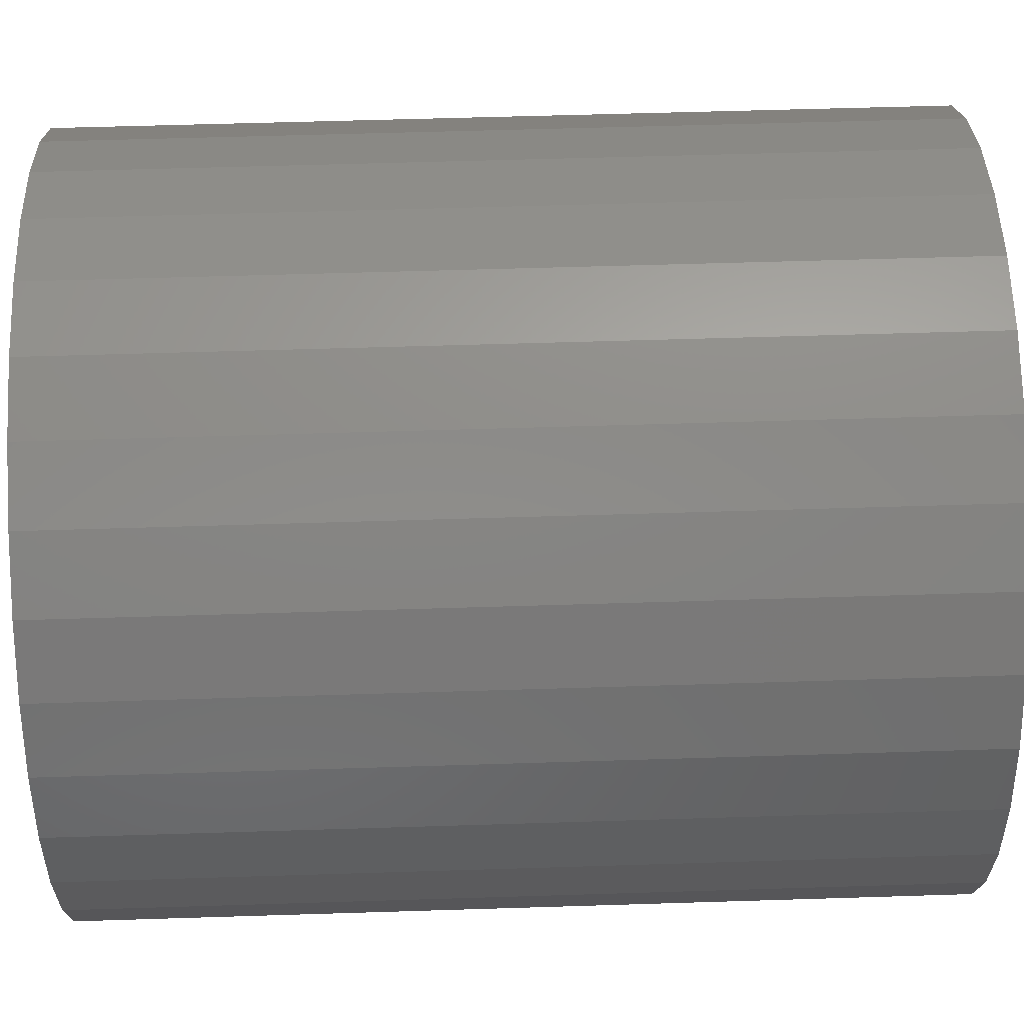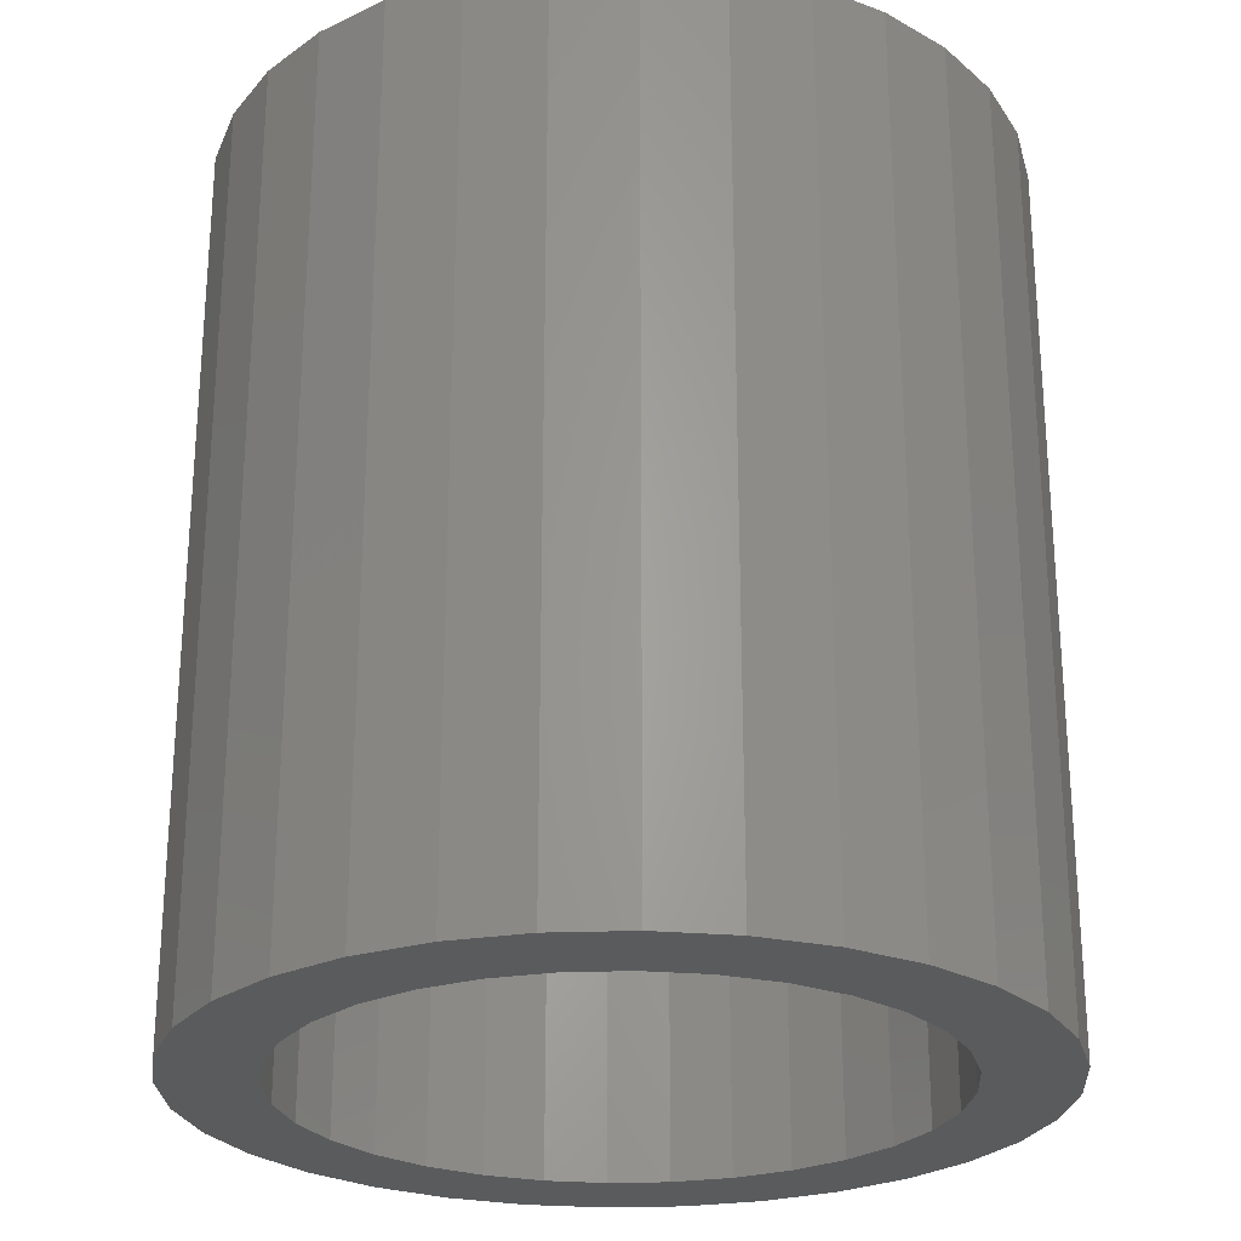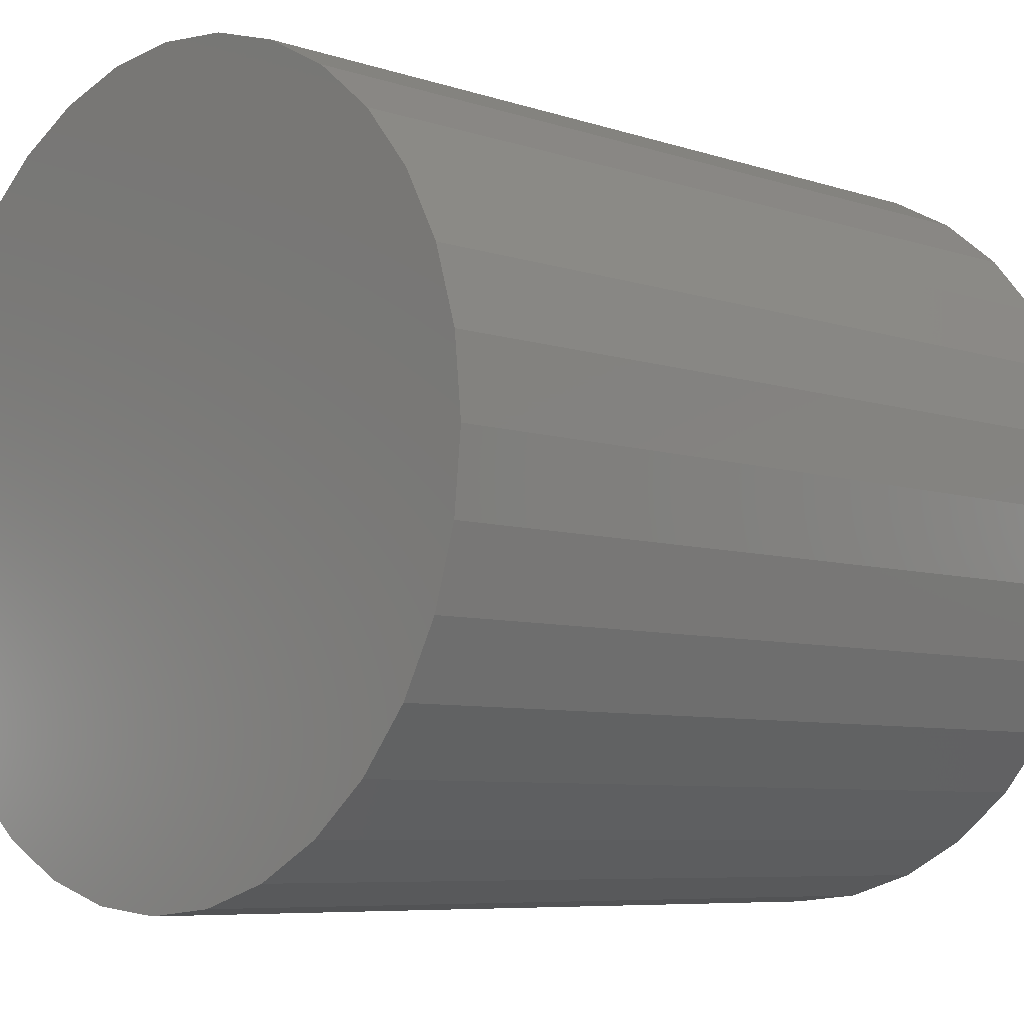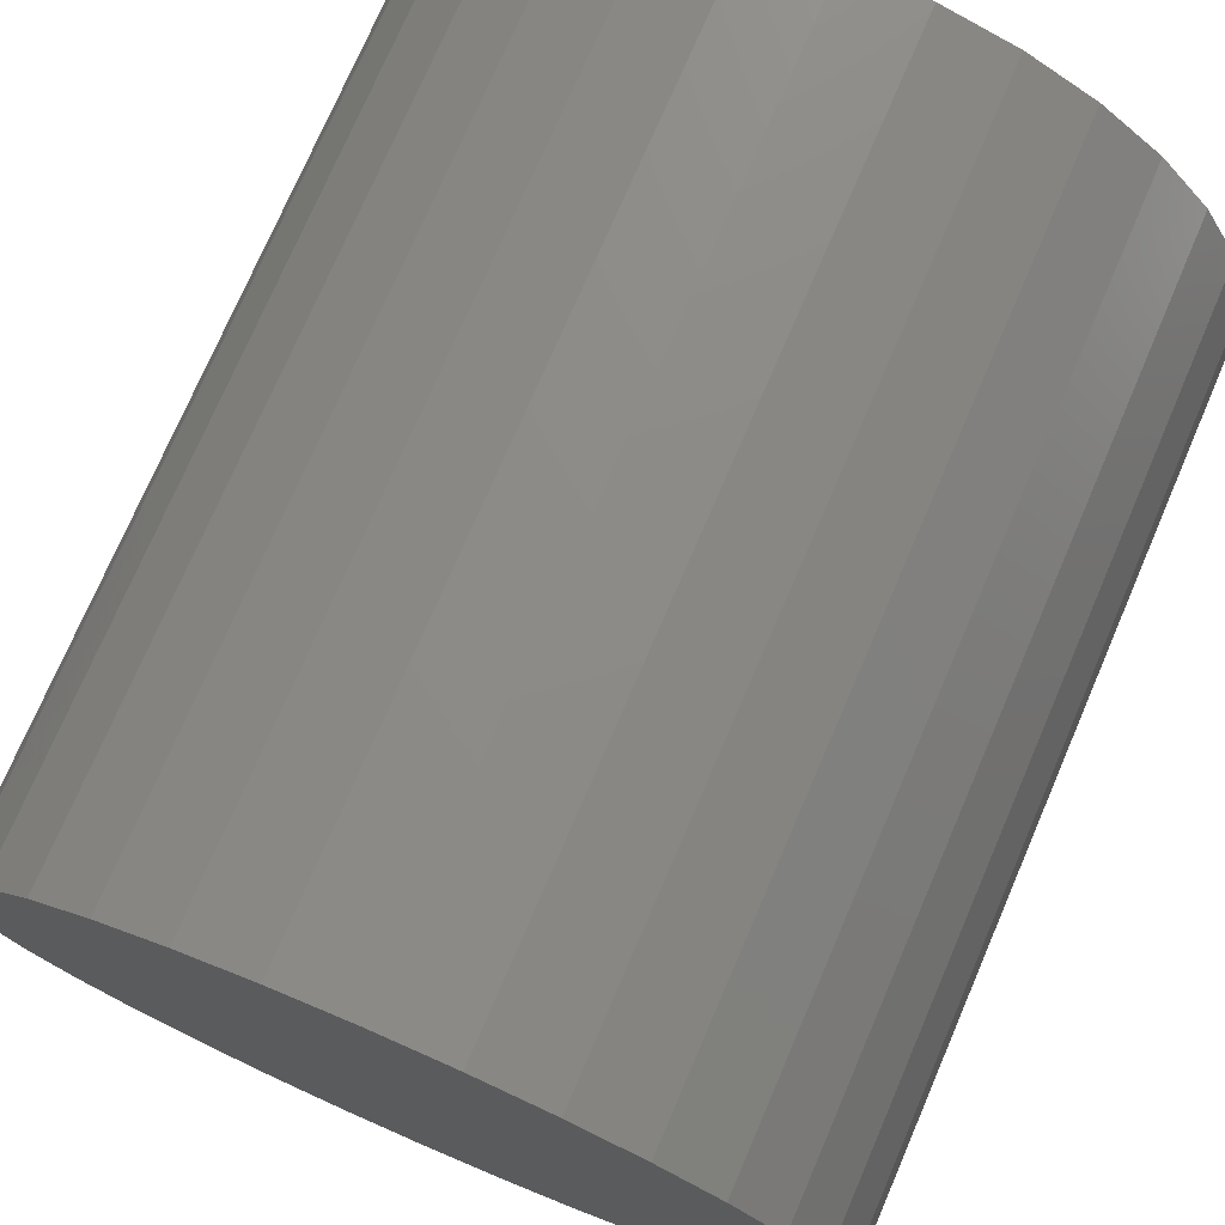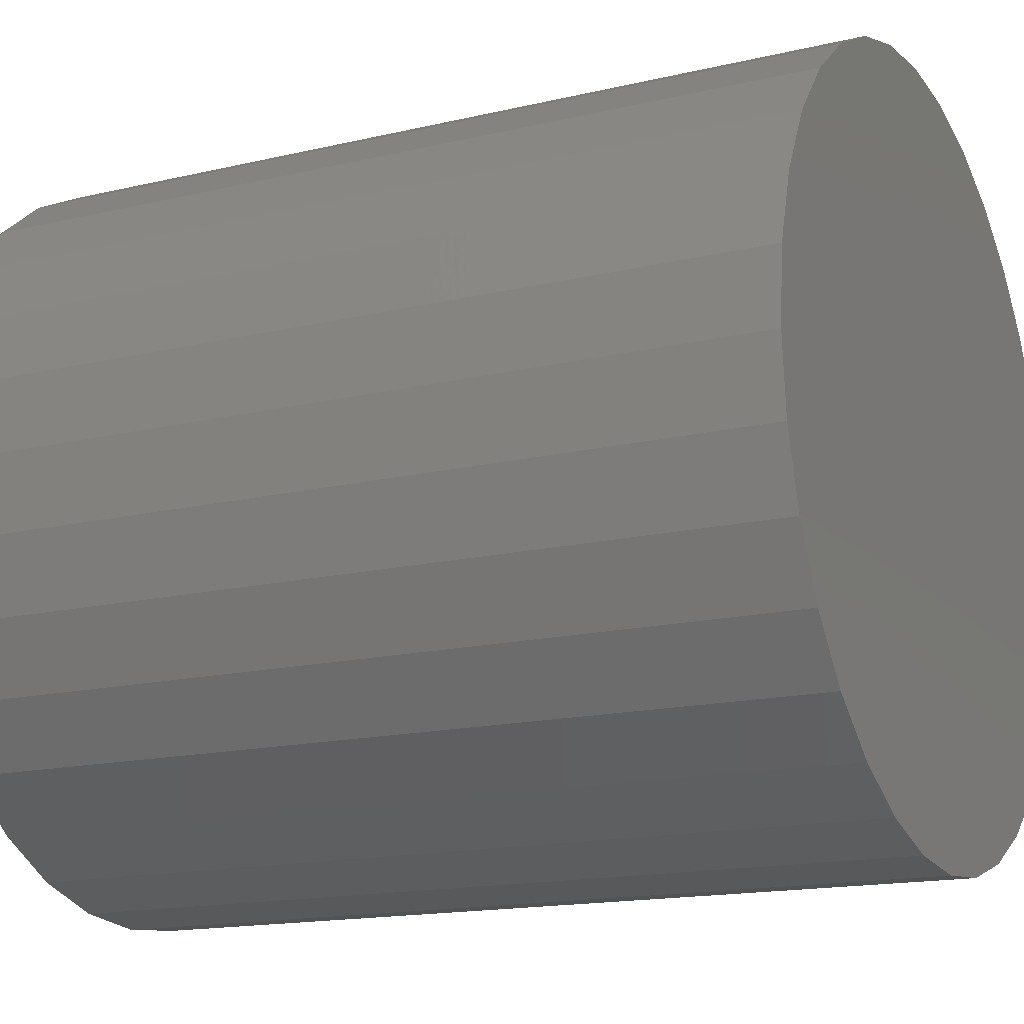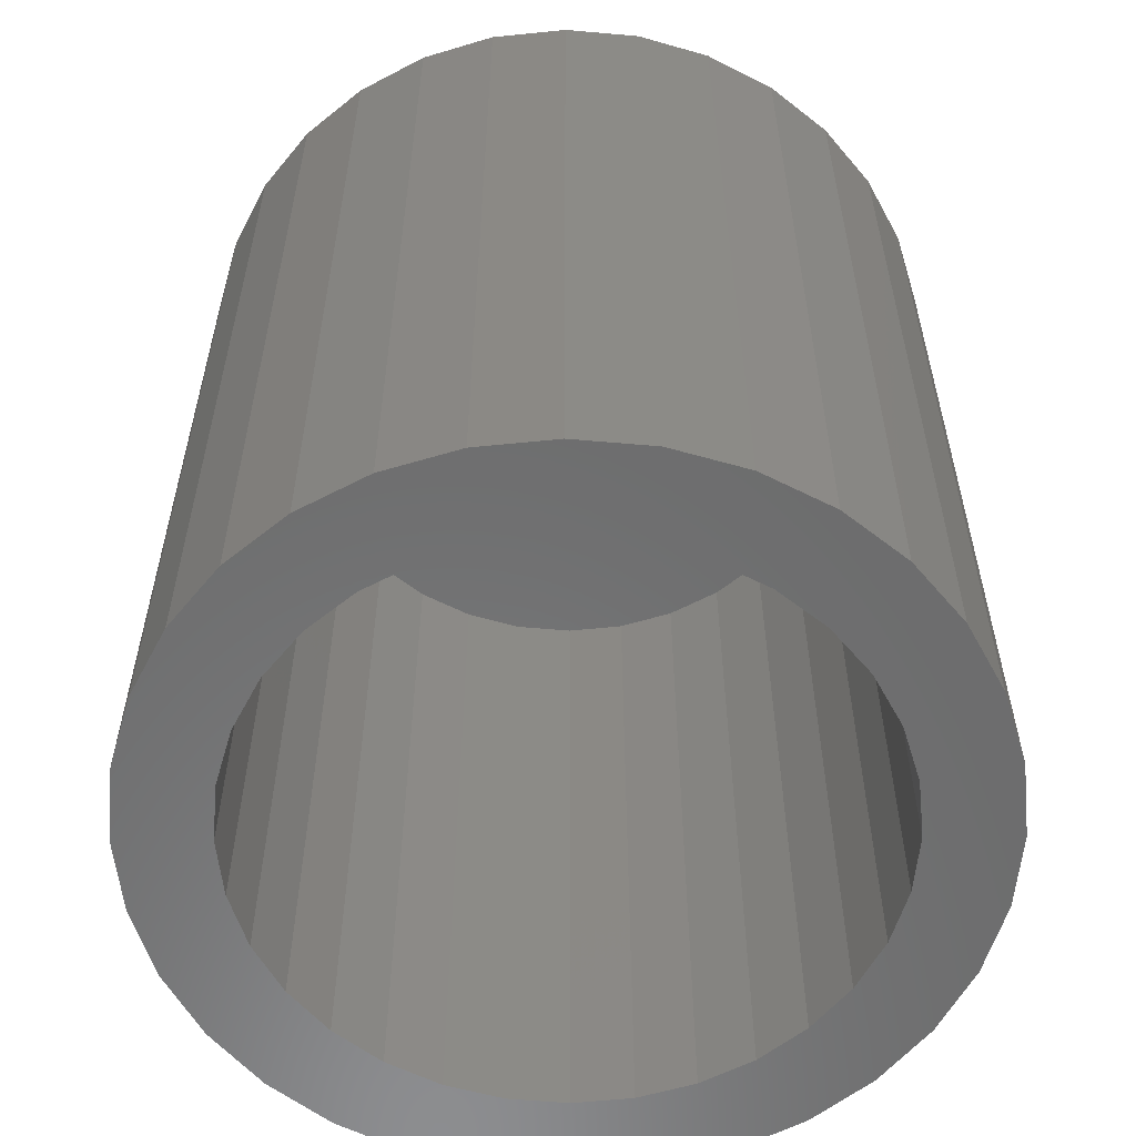
<metadata>
{"format":"stl","ext":"stl","renderer":"f3d","projection":"perspective","resolution":1024,"background":"white","views":[{"elev":56.9,"azim":88.1,"up":"+Y"},{"elev":-25.6,"azim":-13.6,"up":"+Z"},{"elev":-6.9,"azim":45.8,"up":"+Y"},{"elev":74.8,"azim":23.3,"up":"+Y"},{"elev":-15.8,"azim":-63.6,"up":"+Y"},{"elev":-58.0,"azim":157.9,"up":"+Z"}]}
</metadata>
<code>
# stl→obj: 128 verts, 252 faces
v -0.1912 -0.2854 0
v -0.2432 -0.2427 0
v -0.102 -0.2449 0
v -0.05222 -0.26 0
v -0.0004934 -0.2651 0
v -0.1319 -0.3171 0
v -0.0004934 0.2651 0
v -0.05222 0.26 0
v -0.1912 0.2854 0
v -0.1319 0.3171 0
v -0.06746 0.3367 0
v -0.0004934 0.3433 0
v 0.06647 0.3367 0
v 0.1309 0.3171 0
v 0.1902 0.2854 0
v 0.05123 0.26 0
v 0.05123 -0.26 0
v 0.1902 -0.2854 0
v 0.1309 -0.3171 0
v 0.06647 -0.3367 0
v -0.0004934 -0.3433 0
v -0.06746 -0.3367 0
v -0.188 0.1875 0
v -0.2859 0.1907 0
v -0.1478 0.2204 0
v -0.2432 0.2427 0
v -0.102 0.2449 0
v -0.2605 0.05172 0
v -0.3372 0.06697 0
v -0.2454 0.1015 0
v -0.3176 0.1314 0
v -0.2209 0.1473 0
v -0.2209 -0.1473 0
v -0.3176 -0.1314 0
v -0.2454 -0.1015 0
v -0.3372 -0.06697 0
v -0.2605 -0.05172 0
v -0.3438 1.945e-16 0
v -0.2656 3.247e-17 0
v -0.1478 -0.2204 0
v -0.2859 -0.1907 0
v -0.188 -0.1875 0
v 0.187 0.1875 0
v 0.1468 0.2204 0
v 0.2849 0.1907 0
v 0.101 0.2449 0
v 0.2422 0.2427 0
v 0.2595 0.05172 0
v 0.2445 0.1015 0
v 0.3362 0.06697 0
v 0.22 0.1473 0
v 0.3166 0.1314 0
v 0.22 -0.1473 0
v 0.2445 -0.1015 0
v 0.3166 -0.1314 0
v 0.2595 -0.05172 0
v 0.3362 -0.06697 0
v 0.2646 0 0
v 0.3428 -3.889e-16 0
v 0.101 -0.2449 0
v 0.1468 -0.2204 0
v 0.2422 -0.2427 0
v 0.187 -0.1875 0
v 0.2849 -0.1907 0
v 0.05123 -0.26 0.6875
v 0.101 -0.2449 0.6875
v 0.1468 -0.2204 0.6875
v 0.187 -0.1875 0.6875
v 0.22 -0.1473 0.6875
v 0.2445 -0.1015 0.6875
v 0.2595 -0.05172 0.6875
v 0.2646 0 0.6875
v -0.0004934 -0.2651 0.6875
v -0.05222 -0.26 0.6875
v -0.102 -0.2449 0.6875
v -0.1478 -0.2204 0.6875
v -0.188 -0.1875 0.6875
v -0.2209 -0.1473 0.6875
v -0.2454 -0.1015 0.6875
v -0.2605 -0.05172 0.6875
v -0.2656 3.247e-17 0.6875
v -0.05222 0.26 0.6875
v -0.102 0.2449 0.6875
v -0.1478 0.2204 0.6875
v -0.188 0.1875 0.6875
v -0.2209 0.1473 0.6875
v -0.2454 0.1015 0.6875
v -0.2605 0.05172 0.6875
v -0.0004934 0.2651 0.6875
v 0.05123 0.26 0.6875
v 0.101 0.2449 0.6875
v 0.1468 0.2204 0.6875
v 0.187 0.1875 0.6875
v 0.22 0.1473 0.6875
v 0.2445 0.1015 0.6875
v 0.2595 0.05172 0.6875
v 0.3428 0 0.7656
v 0.3362 -0.06697 0.7656
v 0.3166 -0.1314 0.7656
v 0.2849 -0.1907 0.7656
v 0.2422 -0.2427 0.7656
v 0.1902 -0.2854 0.7656
v 0.1309 -0.3171 0.7656
v 0.06647 -0.3367 0.7656
v -0.0004934 -0.3433 0.7656
v -0.06746 -0.3367 0.7656
v -0.1319 -0.3171 0.7656
v -0.1912 -0.2854 0.7656
v -0.2432 -0.2427 0.7656
v -0.2859 -0.1907 0.7656
v -0.3176 -0.1314 0.7656
v -0.3372 -0.06697 0.7656
v -0.3438 1.945e-16 0.7656
v -0.3372 0.06697 0.7656
v -0.3176 0.1314 0.7656
v -0.2859 0.1907 0.7656
v -0.2432 0.2427 0.7656
v -0.1912 0.2854 0.7656
v -0.1319 0.3171 0.7656
v -0.06746 0.3367 0.7656
v -0.0004934 0.3433 0.7656
v 0.06647 0.3367 0.7656
v 0.1309 0.3171 0.7656
v 0.1902 0.2854 0.7656
v 0.2422 0.2427 0.7656
v 0.2849 0.1907 0.7656
v 0.3166 0.1314 0.7656
v 0.3362 0.06697 0.7656
f 1 2 3
f 1 3 4
f 1 4 5
f 1 5 6
f 7 8 9
f 7 9 10
f 7 10 11
f 7 11 12
f 7 12 13
f 7 13 14
f 7 14 15
f 7 15 16
f 5 17 18
f 5 18 19
f 5 19 20
f 5 20 21
f 5 21 22
f 5 22 6
f 23 24 25
f 25 24 26
f 25 26 27
f 27 26 9
f 27 9 8
f 28 29 30
f 30 29 31
f 30 31 32
f 32 31 24
f 32 24 23
f 33 34 35
f 35 34 36
f 35 36 37
f 37 36 38
f 37 38 39
f 39 38 29
f 39 29 28
f 3 2 40
f 40 2 41
f 40 41 42
f 42 41 34
f 42 34 33
f 43 44 45
f 45 44 46
f 45 46 47
f 47 46 16
f 47 16 15
f 48 49 50
f 50 49 51
f 50 51 52
f 52 51 43
f 52 43 45
f 53 54 55
f 55 54 56
f 55 56 57
f 57 56 58
f 57 58 59
f 59 58 48
f 59 48 50
f 60 61 62
f 62 61 63
f 62 63 64
f 64 63 53
f 64 53 55
f 60 62 17
f 17 62 18
f 5 65 17
f 17 65 66
f 17 66 60
f 60 66 67
f 60 67 61
f 61 67 68
f 61 68 63
f 63 68 69
f 63 69 53
f 53 69 70
f 53 70 54
f 54 70 71
f 54 71 56
f 56 71 72
f 56 72 58
f 65 5 73
f 73 5 4
f 73 4 74
f 74 4 3
f 74 3 75
f 75 3 40
f 75 40 76
f 76 40 42
f 76 42 77
f 77 42 33
f 77 33 78
f 78 33 35
f 78 35 79
f 79 35 37
f 79 37 80
f 80 37 39
f 80 39 81
f 7 82 8
f 8 82 83
f 8 83 27
f 27 83 84
f 27 84 25
f 25 84 85
f 25 85 23
f 23 85 86
f 23 86 32
f 32 86 87
f 32 87 30
f 30 87 88
f 30 88 28
f 28 88 81
f 28 81 39
f 82 7 89
f 89 7 16
f 89 16 90
f 90 16 46
f 90 46 91
f 91 46 44
f 91 44 92
f 92 44 43
f 92 43 93
f 93 43 51
f 93 51 94
f 94 51 49
f 94 49 95
f 95 49 48
f 95 48 96
f 96 48 58
f 96 58 72
f 59 97 57
f 57 97 98
f 57 98 55
f 55 98 99
f 55 99 64
f 64 99 100
f 64 100 62
f 62 100 101
f 62 101 18
f 18 101 102
f 18 102 19
f 19 102 103
f 19 103 20
f 20 103 104
f 20 104 21
f 21 104 105
f 21 105 22
f 22 105 106
f 22 106 6
f 6 106 107
f 6 107 1
f 1 107 108
f 1 108 2
f 2 108 109
f 2 109 41
f 41 109 110
f 41 110 34
f 34 110 111
f 34 111 36
f 36 111 112
f 36 112 38
f 38 112 113
f 38 113 29
f 29 113 114
f 29 114 31
f 31 114 115
f 31 115 24
f 24 115 116
f 24 116 26
f 26 116 117
f 26 117 9
f 9 117 118
f 9 118 10
f 10 118 119
f 10 119 11
f 11 119 120
f 11 120 12
f 12 120 121
f 12 121 13
f 13 121 122
f 13 122 14
f 14 122 123
f 14 123 15
f 15 123 124
f 15 124 47
f 47 124 125
f 47 125 45
f 45 125 126
f 45 126 52
f 52 126 127
f 52 127 50
f 50 127 128
f 50 128 59
f 59 128 97
f 120 122 121
f 122 120 123
f 123 120 119
f 123 119 124
f 124 119 118
f 124 118 125
f 125 118 117
f 125 117 126
f 126 117 116
f 126 116 127
f 127 116 115
f 127 115 128
f 128 115 114
f 128 114 97
f 97 114 113
f 97 113 98
f 98 113 112
f 98 112 99
f 99 112 111
f 99 111 100
f 100 111 110
f 100 110 101
f 101 110 109
f 101 109 102
f 102 109 108
f 102 108 103
f 103 108 107
f 103 107 104
f 104 107 106
f 104 106 105
f 71 96 72
f 81 88 80
f 80 88 87
f 80 87 79
f 79 87 86
f 79 86 78
f 78 86 85
f 78 85 77
f 77 85 84
f 77 84 76
f 76 84 83
f 76 83 75
f 75 83 82
f 75 82 74
f 74 82 89
f 74 89 73
f 73 89 90
f 73 90 65
f 65 90 91
f 65 91 66
f 66 91 92
f 66 92 67
f 67 92 93
f 67 93 68
f 68 93 94
f 68 94 69
f 69 94 95
f 69 95 70
f 70 95 96
f 70 96 71

</code>
